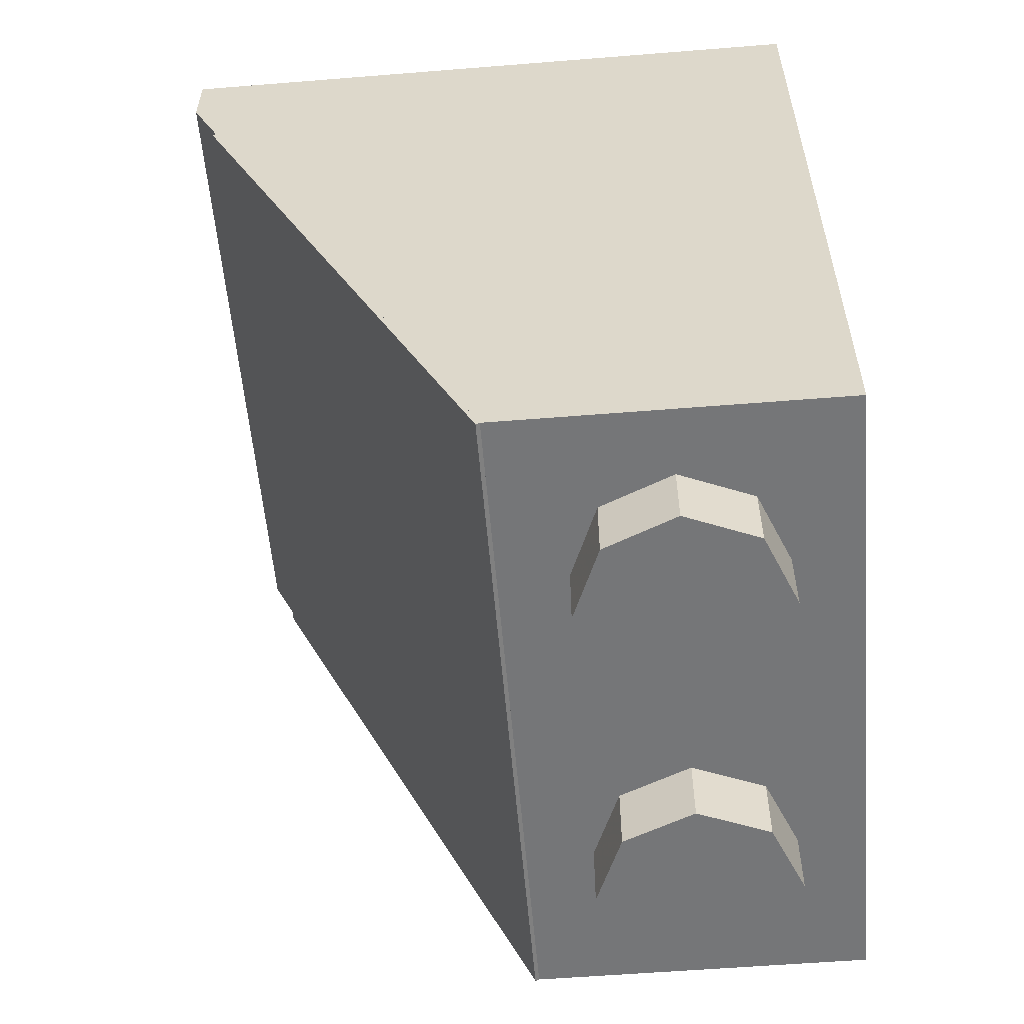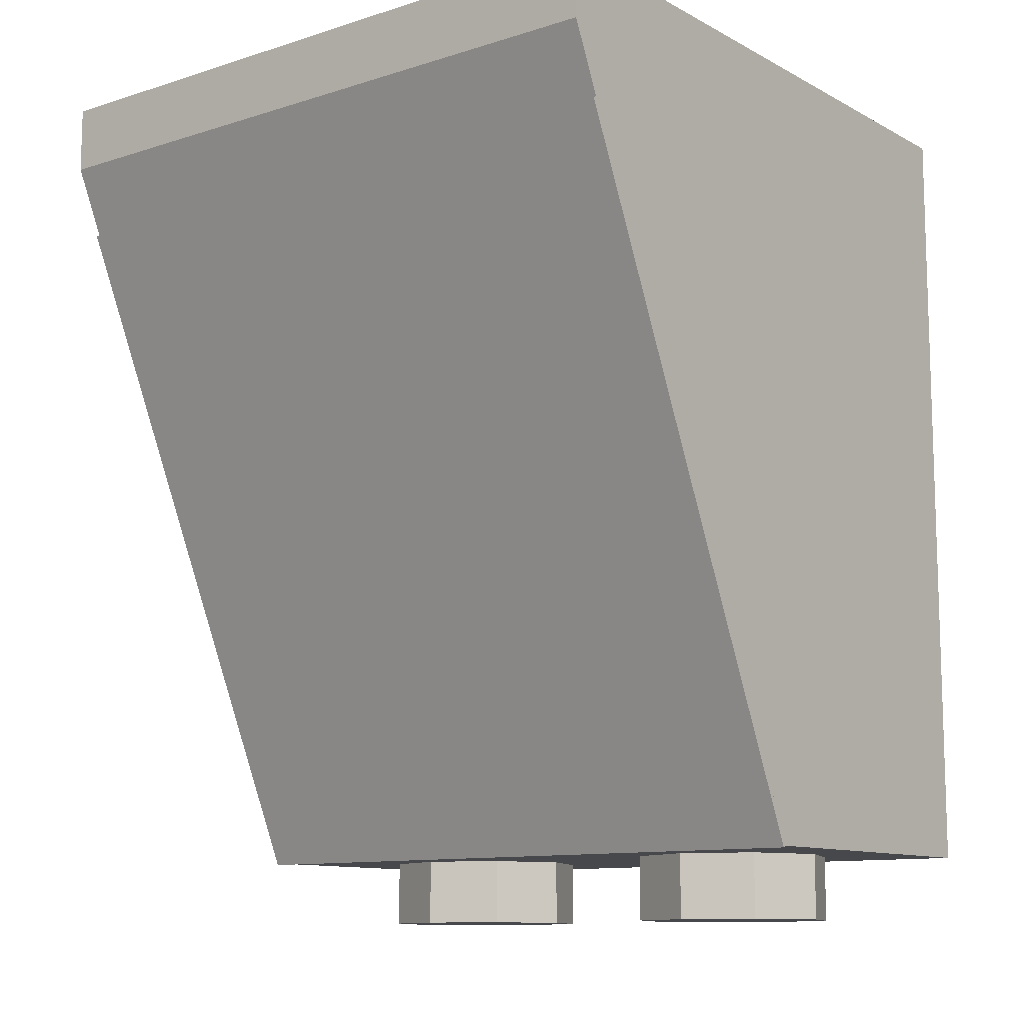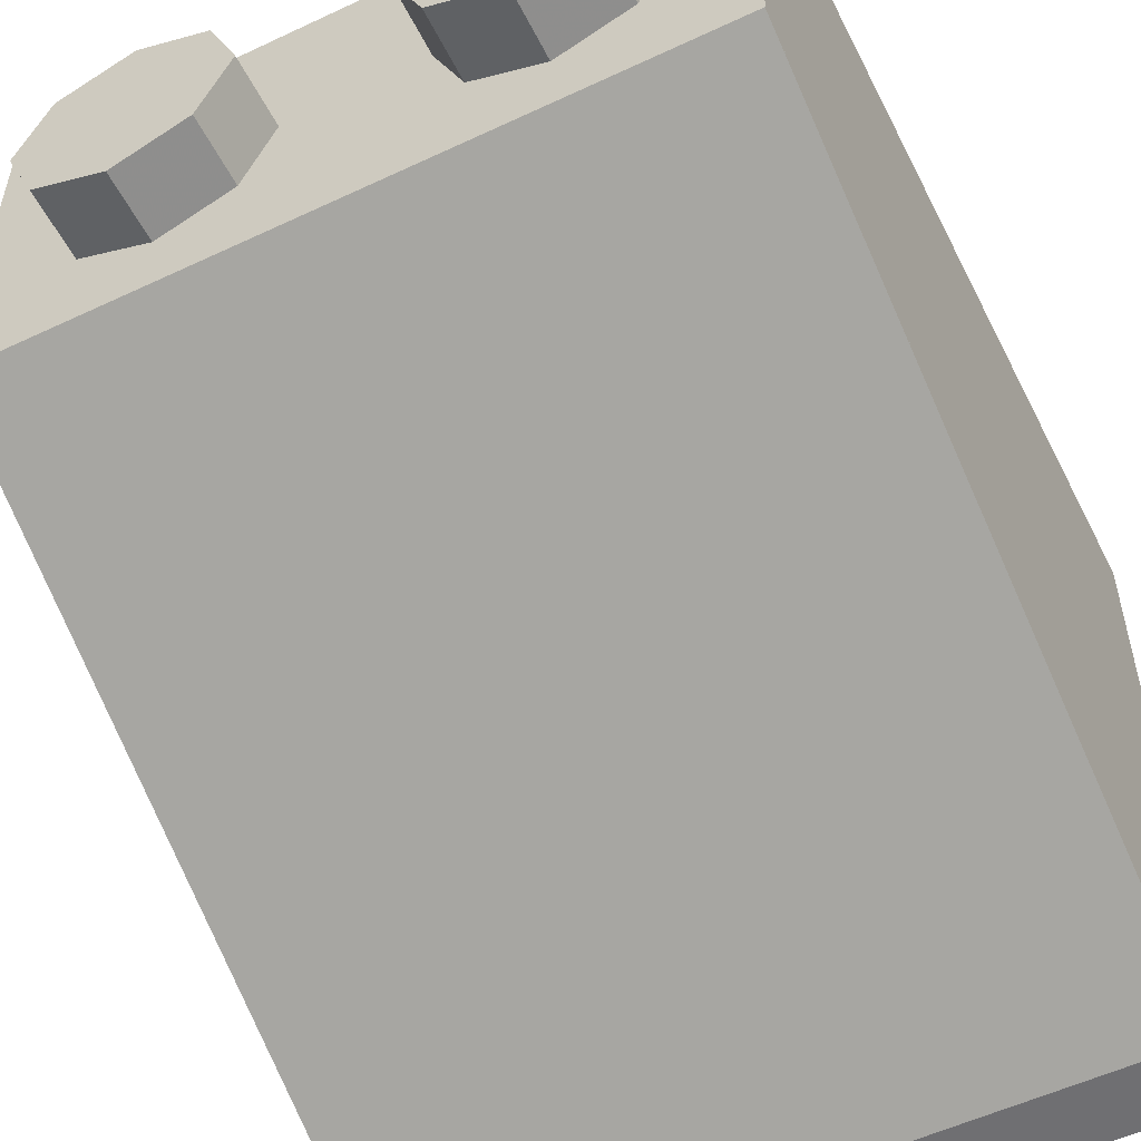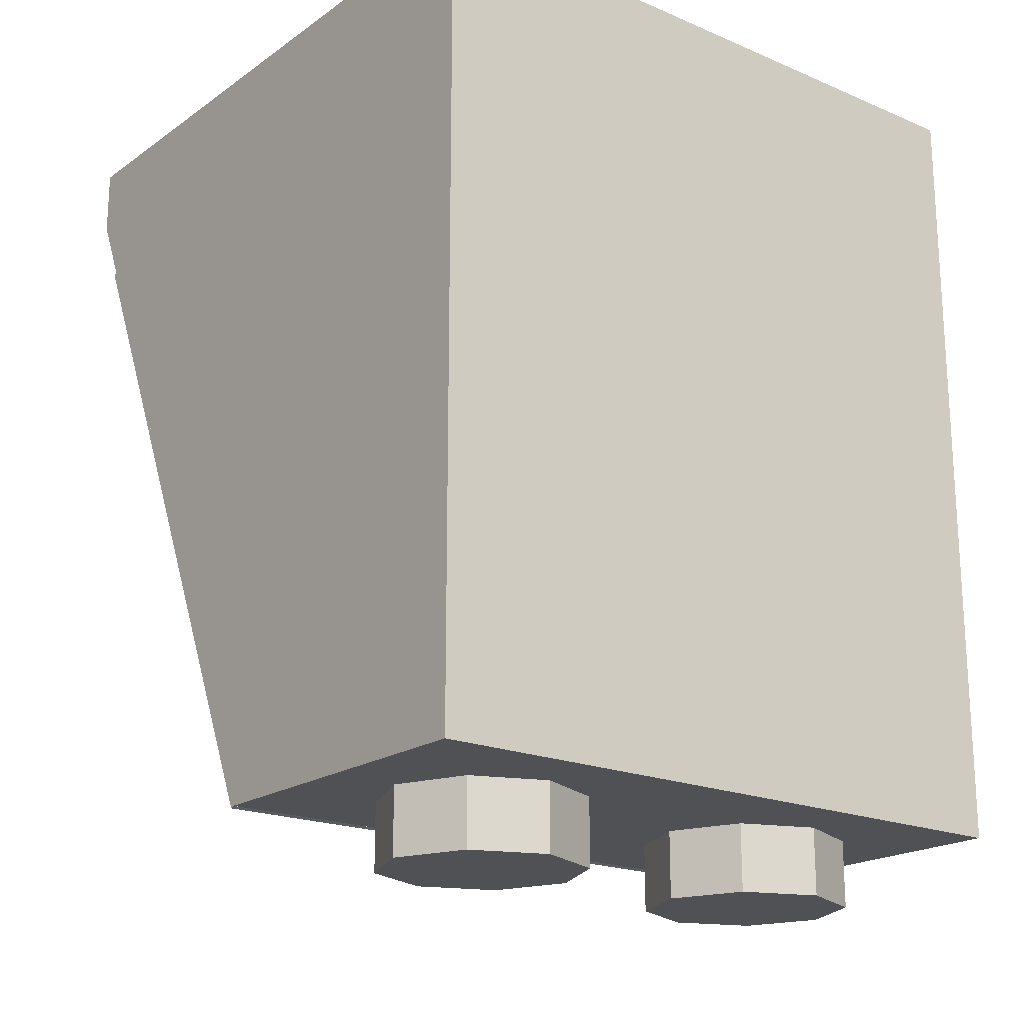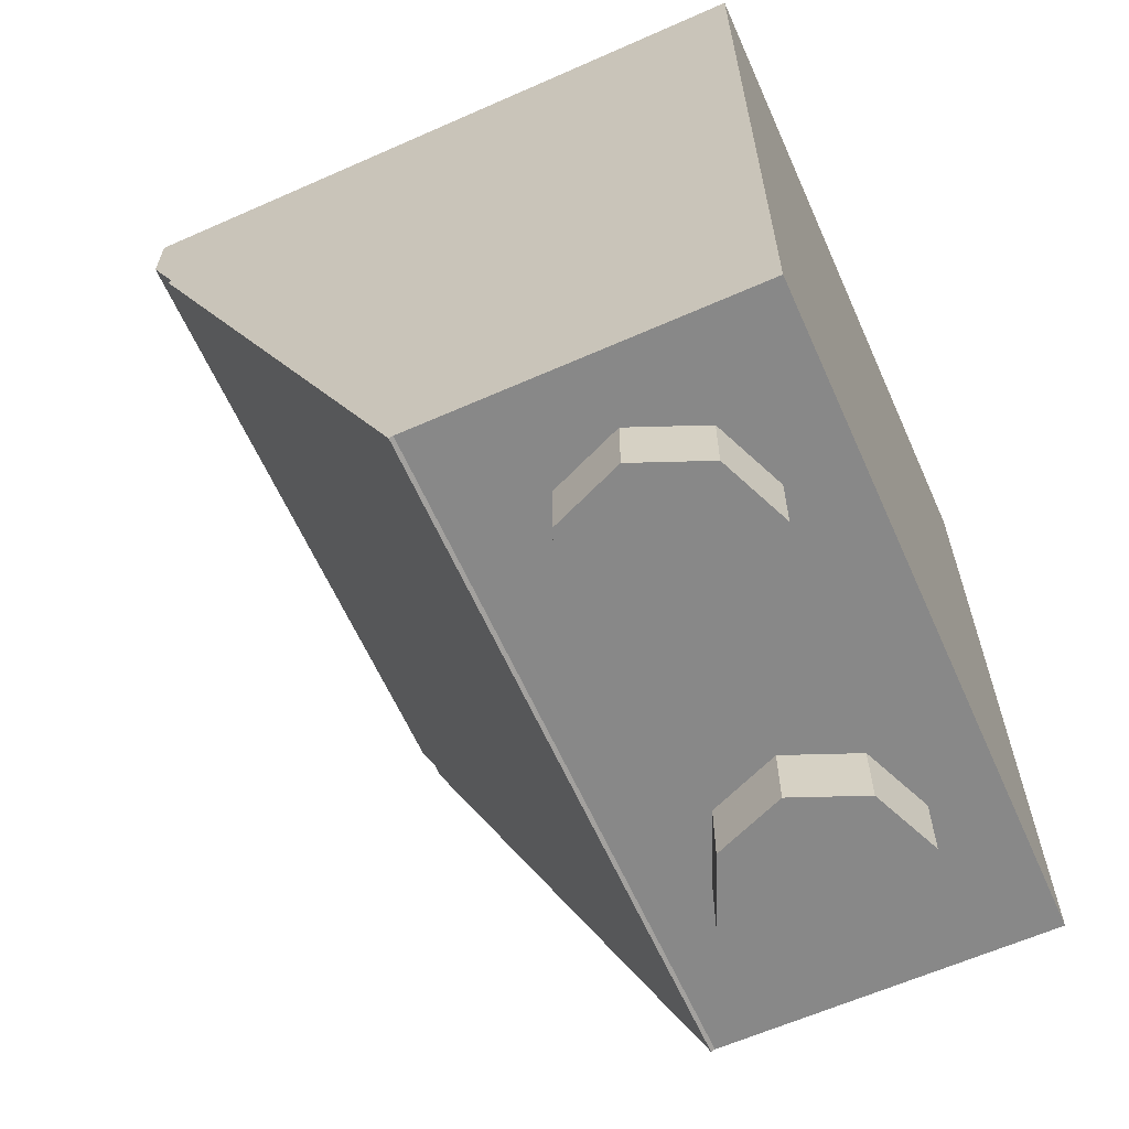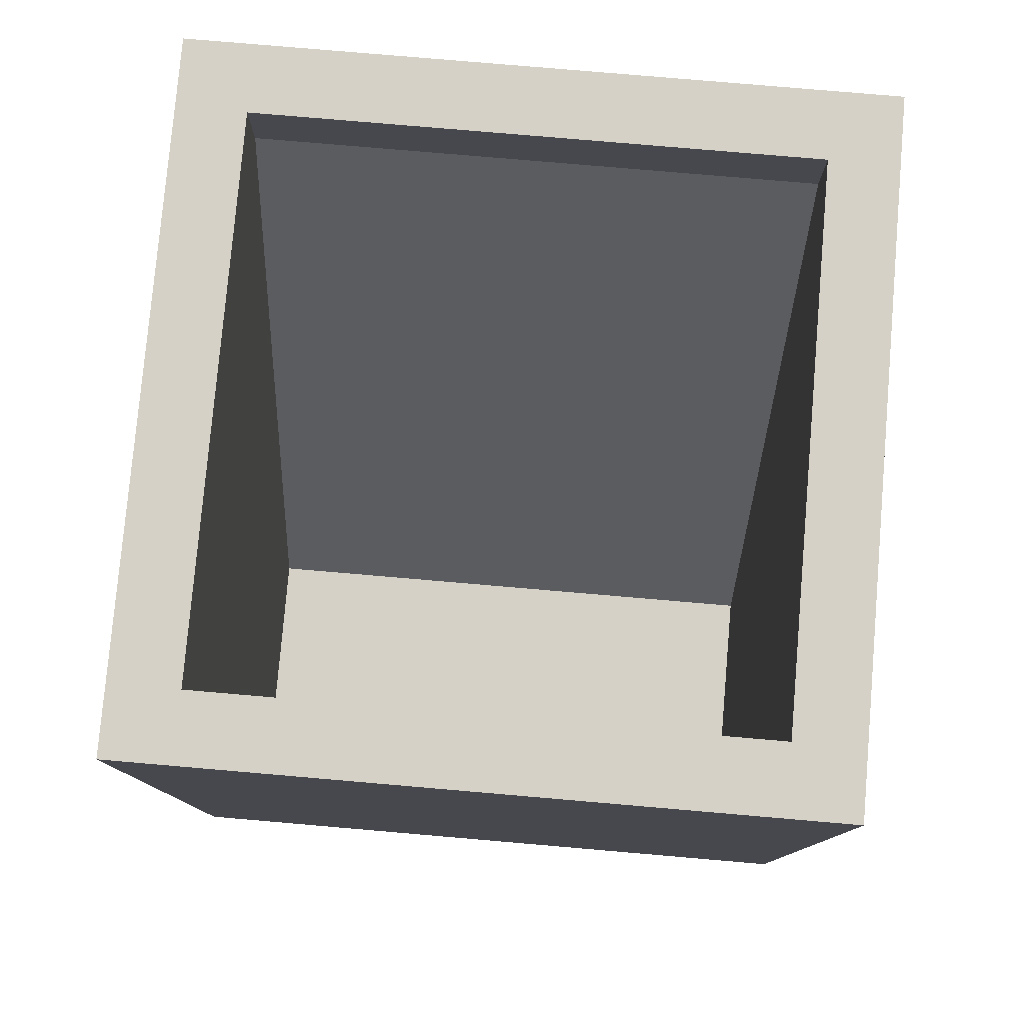
<metadata>
{"format":"obj","ext":"obj","renderer":"f3d","projection":"perspective","resolution":1024,"background":"white","views":[{"elev":-56.8,"azim":-85.2,"up":"+Y"},{"elev":-11.1,"azim":-142.1,"up":"+Y"},{"elev":-54.7,"azim":26.5,"up":"+Z"},{"elev":-19.6,"azim":-38.2,"up":"+Y"},{"elev":-62.7,"azim":-65.9,"up":"+Y"},{"elev":78.9,"azim":4.9,"up":"+Y"}]}
</metadata>
<code>
v 1 2.4 0.5
v 0.8 2.4 0.3
v -0.8 2.4 0.3
v -1 2.4 0.5
v -1 2.4 0.5
v -0.8 2.4 0.3
v -0.8 2.4 -1.3
v -1 2.4 -1.5
v -1 2.4 -1.5
v -0.8 2.4 -1.3
v 0.8 2.4 -1.3
v 1 2.4 -1.5
v 1 2.4 -1.5
v 0.8 2.4 -1.3
v 0.8 2.4 0.3
v 1 2.4 0.5
v 0.8 0.2 0.3
v 0.8 0.2 -0.4
v -0.8 0.2 -0.4
v -0.8 0.2 0.3
v -1 0 0.5
v -1 0 -0.5
v 1 0 -0.5
v 1 0 0.5
v 0.8 2.4 0.3
v 0.8 0.2 0.3
v -0.8 0.2 0.3
v -0.8 2.4 0.3
v -0.8 2.4 -1.3
v -0.8 2.2 -1.3
v 0.8 2.2 -1.3
v 0.8 2.4 -1.3
v 1 2.4 -1.5
v 1 2.2 -1.5
v -1 2.2 -1.5
v -1 2.4 -1.5
v 1 2.4 0.5
v 1 0 0.5
v 1 2.2 -1.5
v 1 2.4 -1.5
v 1 0 0.5
v 1 0 -0.5
v 1 2.2 -1.5
v 0.8 2.4 -1.3
v 0.8 2.2 -1.3
v 0.8 0.2 0.3
v 0.8 2.4 0.3
v 0.8 2.2 -1.3
v 0.8 0.2 -0.4
v 0.8 0.2 0.3
v -0.8 2.4 0.3
v -0.8 0.2 0.3
v -0.8 2.2 -1.3
v -0.8 2.4 -1.3
v -0.8 0.2 0.3
v -0.8 0.2 -0.4
v -0.8 2.2 -1.3
v -1 2.4 -1.5
v -1 2.2 -1.5
v -1 0 0.5
v -1 2.4 0.5
v -1 2.2 -1.5
v -1 0 -0.5
v -1 0 0.5
v -0.8 2.2 -1.3
v -0.8 0.2 -0.4
v 0.8 0.2 -0.4
v 0.8 2.2 -1.3
v -0.2879 0 0.2121
v -0.2 0 0
v -0.2 -0.2 0
v -0.2879 -0.2 0.2121
v -0.5 0 0.3
v -0.2879 0 0.2121
v -0.2879 -0.2 0.2121
v -0.5 -0.2 0.3
v -0.7121 0 0.2121
v -0.5 0 0.3
v -0.5 -0.2 0.3
v -0.7121 -0.2 0.2121
v -0.8 0 0
v -0.7121 0 0.2121
v -0.7121 -0.2 0.2121
v -0.8 -0.2 0
v -0.7121 0 -0.2121
v -0.8 0 0
v -0.8 -0.2 0
v -0.7121 -0.2 -0.2121
v -0.5 0 -0.3
v -0.7121 0 -0.2121
v -0.7121 -0.2 -0.2121
v -0.5 -0.2 -0.3
v -0.2879 0 -0.2121
v -0.5 0 -0.3
v -0.5 -0.2 -0.3
v -0.2879 -0.2 -0.2121
v -0.2 0 0
v -0.2879 0 -0.2121
v -0.2879 -0.2 -0.2121
v -0.2 -0.2 0
v -0.5 -0.2 0
v -0.2 -0.2 0
v -0.2879 -0.2 0.2121
v -0.5 -0.2 0
v -0.2879 -0.2 0.2121
v -0.5 -0.2 0.3
v -0.5 -0.2 0
v -0.5 -0.2 0.3
v -0.7121 -0.2 0.2121
v -0.5 -0.2 0
v -0.7121 -0.2 0.2121
v -0.8 -0.2 0
v -0.5 -0.2 0
v -0.8 -0.2 0
v -0.7121 -0.2 -0.2121
v -0.5 -0.2 0
v -0.7121 -0.2 -0.2121
v -0.5 -0.2 -0.3
v -0.5 -0.2 0
v -0.5 -0.2 -0.3
v -0.2879 -0.2 -0.2121
v -0.5 -0.2 0
v -0.2879 -0.2 -0.2121
v -0.2 -0.2 0
v 0.7121 0 0.2121
v 0.8 0 0
v 0.8 -0.2 0
v 0.7121 -0.2 0.2121
v 0.5 0 0.3
v 0.7121 0 0.2121
v 0.7121 -0.2 0.2121
v 0.5 -0.2 0.3
v 0.2879 0 0.2121
v 0.5 0 0.3
v 0.5 -0.2 0.3
v 0.2879 -0.2 0.2121
v 0.2 0 0
v 0.2879 0 0.2121
v 0.2879 -0.2 0.2121
v 0.2 -0.2 0
v 0.2879 0 -0.2121
v 0.2 0 0
v 0.2 -0.2 0
v 0.2879 -0.2 -0.2121
v 0.5 0 -0.3
v 0.2879 0 -0.2121
v 0.2879 -0.2 -0.2121
v 0.5 -0.2 -0.3
v 0.7121 0 -0.2121
v 0.5 0 -0.3
v 0.5 -0.2 -0.3
v 0.7121 -0.2 -0.2121
v 0.8 0 0
v 0.7121 0 -0.2121
v 0.7121 -0.2 -0.2121
v 0.8 -0.2 0
v 0.5 -0.2 0
v 0.8 -0.2 0
v 0.7121 -0.2 0.2121
v 0.5 -0.2 0
v 0.7121 -0.2 0.2121
v 0.5 -0.2 0.3
v 0.5 -0.2 0
v 0.5 -0.2 0.3
v 0.2879 -0.2 0.2121
v 0.5 -0.2 0
v 0.2879 -0.2 0.2121
v 0.2 -0.2 0
v 0.5 -0.2 0
v 0.2 -0.2 0
v 0.2879 -0.2 -0.2121
v 0.5 -0.2 0
v 0.2879 -0.2 -0.2121
v 0.5 -0.2 -0.3
v 0.5 -0.2 0
v 0.5 -0.2 -0.3
v 0.7121 -0.2 -0.2121
v 0.5 -0.2 0
v 0.7121 -0.2 -0.2121
v 0.8 -0.2 0
v 1 2.2 -1.5
v 1 0 -0.5
v -1 0 -0.5
v -1 2.2 -1.5
v 1 2.4 0.5
v -1 2.4 0.5
v -1 0 0.5
v 1 0 0.5
v 1 -2.9e-05 -0.5
v 1 2 -1.409
v -1 2 -1.409
v -1 -2.9e-05 -0.5
v -1 -0.005201 -0.5114
v 1 -0.005201 -0.5114
v 1 -2.9e-05 -0.5
v -1 -2.9e-05 -0.5
v -1 1.995 -1.42
v -1 -0.005201 -0.5114
v -1 -2.9e-05 -0.5
v -1 2 -1.409
v 1 1.995 -1.42
v -1 1.995 -1.42
v -1 2 -1.409
v 1 2 -1.409
v 1 -0.005201 -0.5114
v 1 1.995 -1.42
v 1 2 -1.409
v 1 -2.9e-05 -0.5
v -1 0.3948 -0.6932
v -1 0.7948 -0.875
v 1 0.7948 -0.875
v 1 0.3948 -0.6932
v -1 1.195 -1.057
v -1 1.595 -1.239
v 1 1.595 -1.239
v 1 1.195 -1.057
v -1 -0.005201 -0.5114
v -1 0.3948 -0.6932
v 1 0.3948 -0.6932
v 1 -0.005201 -0.5114
v -1 1.595 -1.239
v -1 1.995 -1.42
v 1 1.995 -1.42
v 1 1.595 -1.239
v -1 0.7948 -0.875
v -1 1.195 -1.057
v 1 1.195 -1.057
v 1 0.7948 -0.875
g mesh2536558
f 1 2 3
f 3 4 1
f 5 6 7
f 7 8 5
f 9 10 11
f 11 12 9
f 13 14 15
f 15 16 13
f 17 18 19
f 19 20 17
f 21 22 23
f 23 24 21
f 25 26 27
f 27 28 25
f 29 30 31
f 31 32 29
f 33 34 35
f 35 36 33
f 37 38 39
f 39 40 37
f 41 42 43
f 44 45 46
f 46 47 44
f 48 49 50
f 51 52 53
f 53 54 51
f 55 56 57
f 58 59 60
f 60 61 58
f 62 63 64
f 65 66 67
f 67 68 65
g mesh2536562
f 69 71 70
f 71 69 72
f 73 75 74
f 75 73 76
f 77 79 78
f 79 77 80
f 81 83 82
f 83 81 84
f 85 87 86
f 87 85 88
f 89 91 90
f 91 89 92
f 93 95 94
f 95 93 96
f 97 99 98
f 99 97 100
g mesh2536564
f 101 102 103
f 104 105 106
f 107 108 109
f 110 111 112
f 113 114 115
f 116 117 118
f 119 120 121
f 122 123 124
g mesh2536570
f 125 127 126
f 127 125 128
f 129 131 130
f 131 129 132
f 133 135 134
f 135 133 136
f 137 139 138
f 139 137 140
f 141 143 142
f 143 141 144
f 145 147 146
f 147 145 148
f 149 151 150
f 151 149 152
f 153 155 154
f 155 153 156
g mesh2536572
f 157 158 159
f 160 161 162
f 163 164 165
f 166 167 168
f 169 170 171
f 172 173 174
f 175 176 177
f 178 179 180
f 181 182 183
f 183 184 181
f 185 186 187
f 187 188 185
g mesh2536578
f 189 190 191
f 191 192 189
f 193 194 195
f 195 196 193
f 197 198 199
f 199 200 197
f 201 202 203
f 203 204 201
f 205 206 207
f 207 208 205
g mesh2536580
f 209 210 211
f 211 212 209
f 213 214 215
f 215 216 213
f 217 218 219
f 219 220 217
f 221 222 223
f 223 224 221
f 225 226 227
f 227 228 225

</code>
